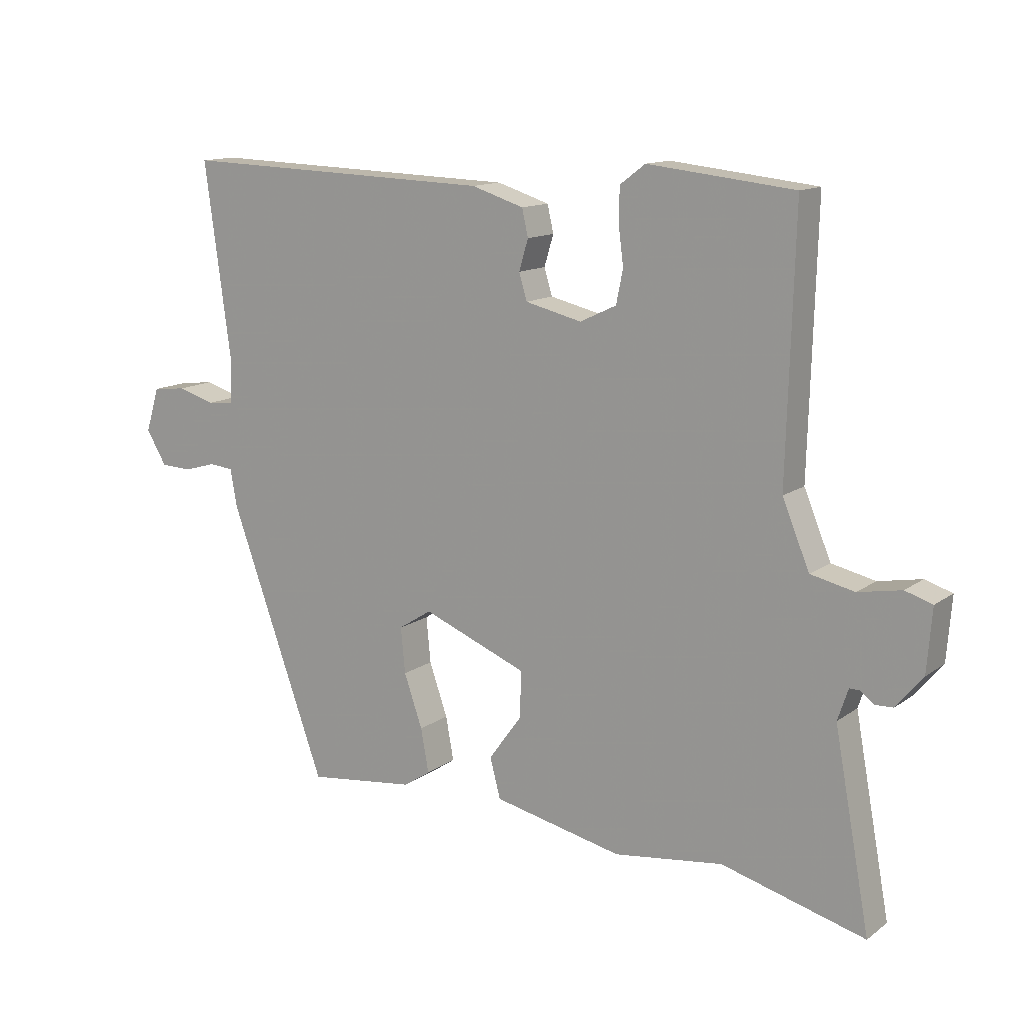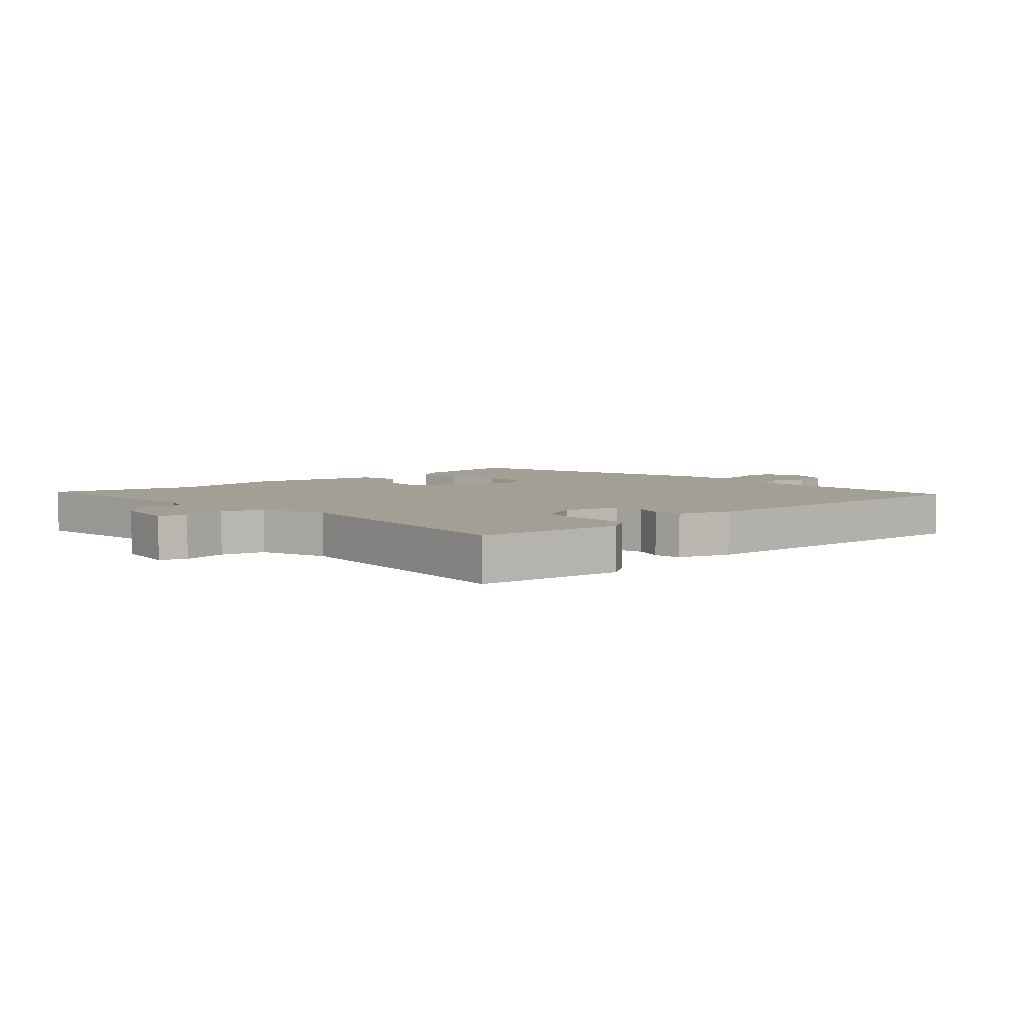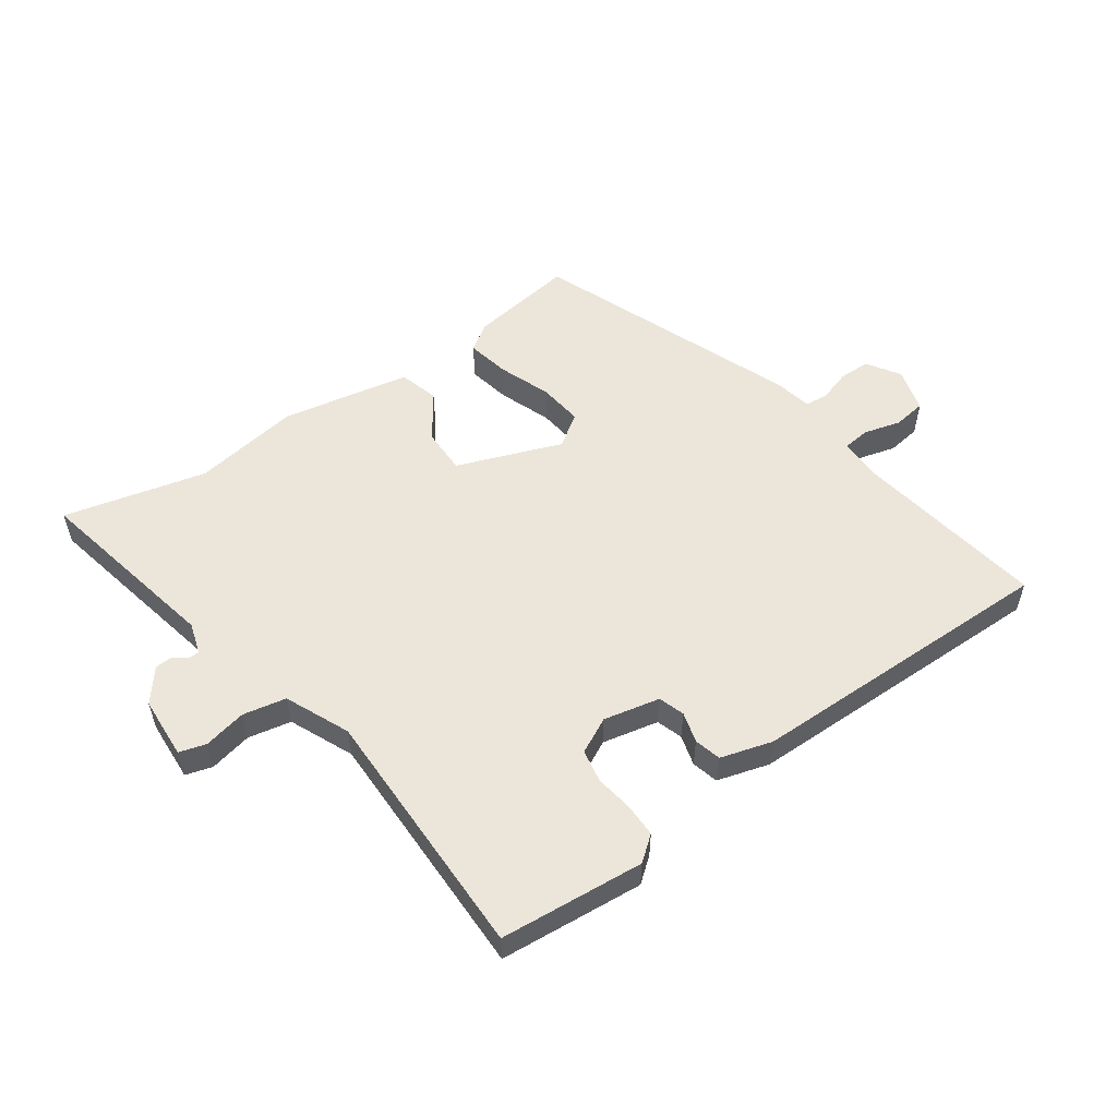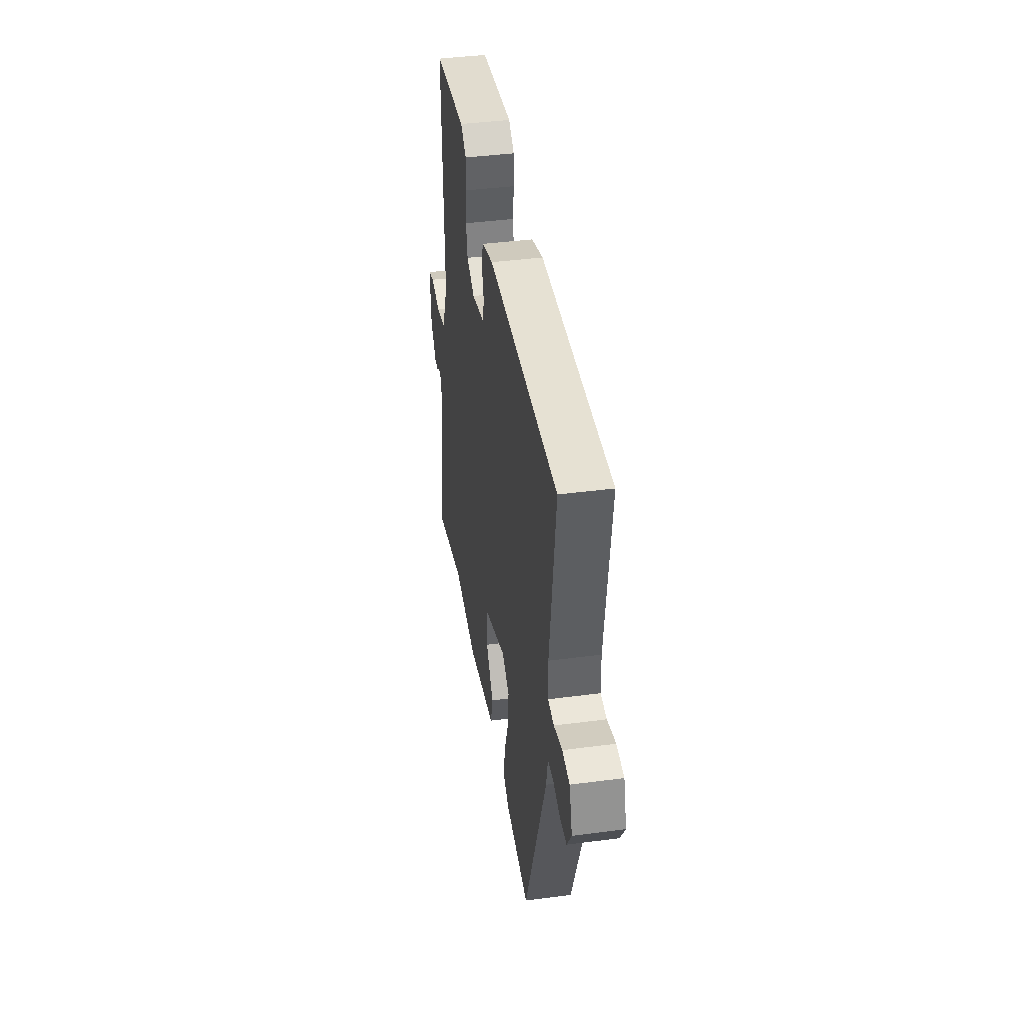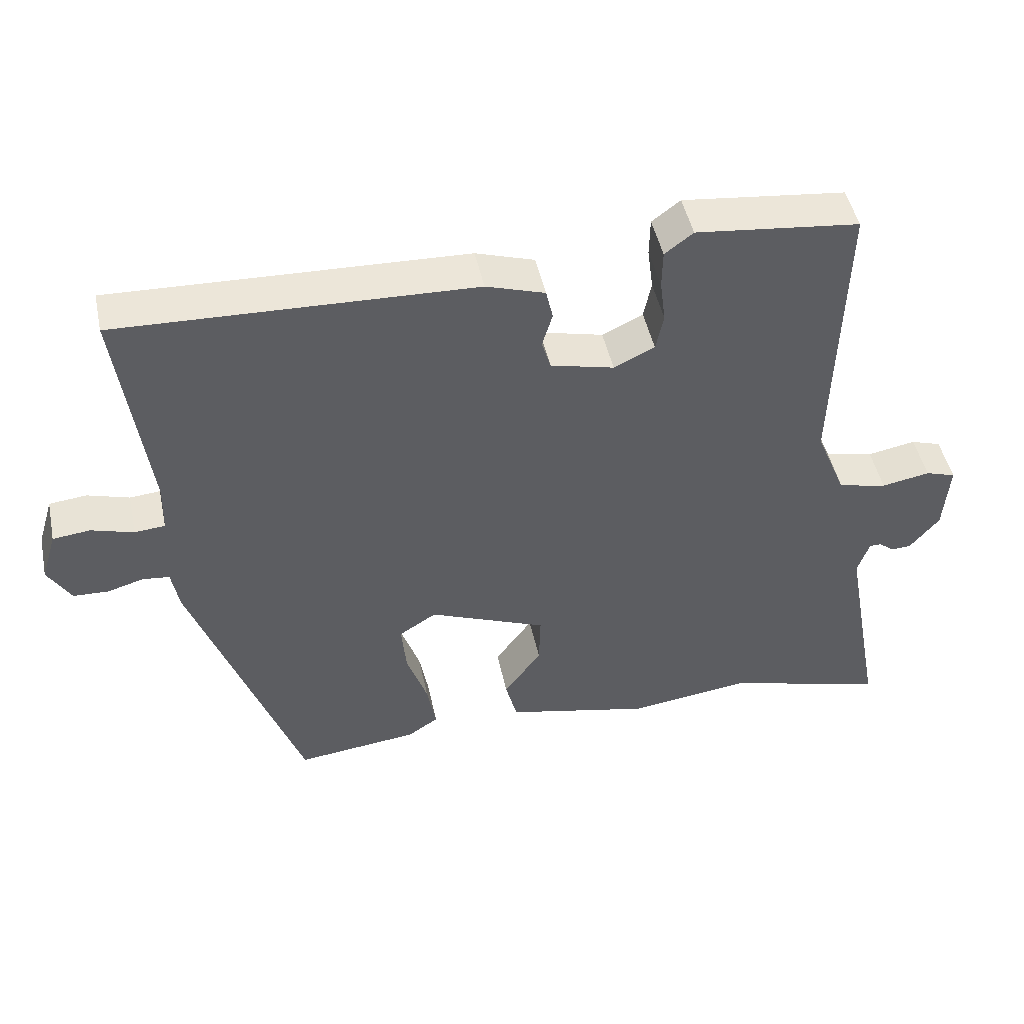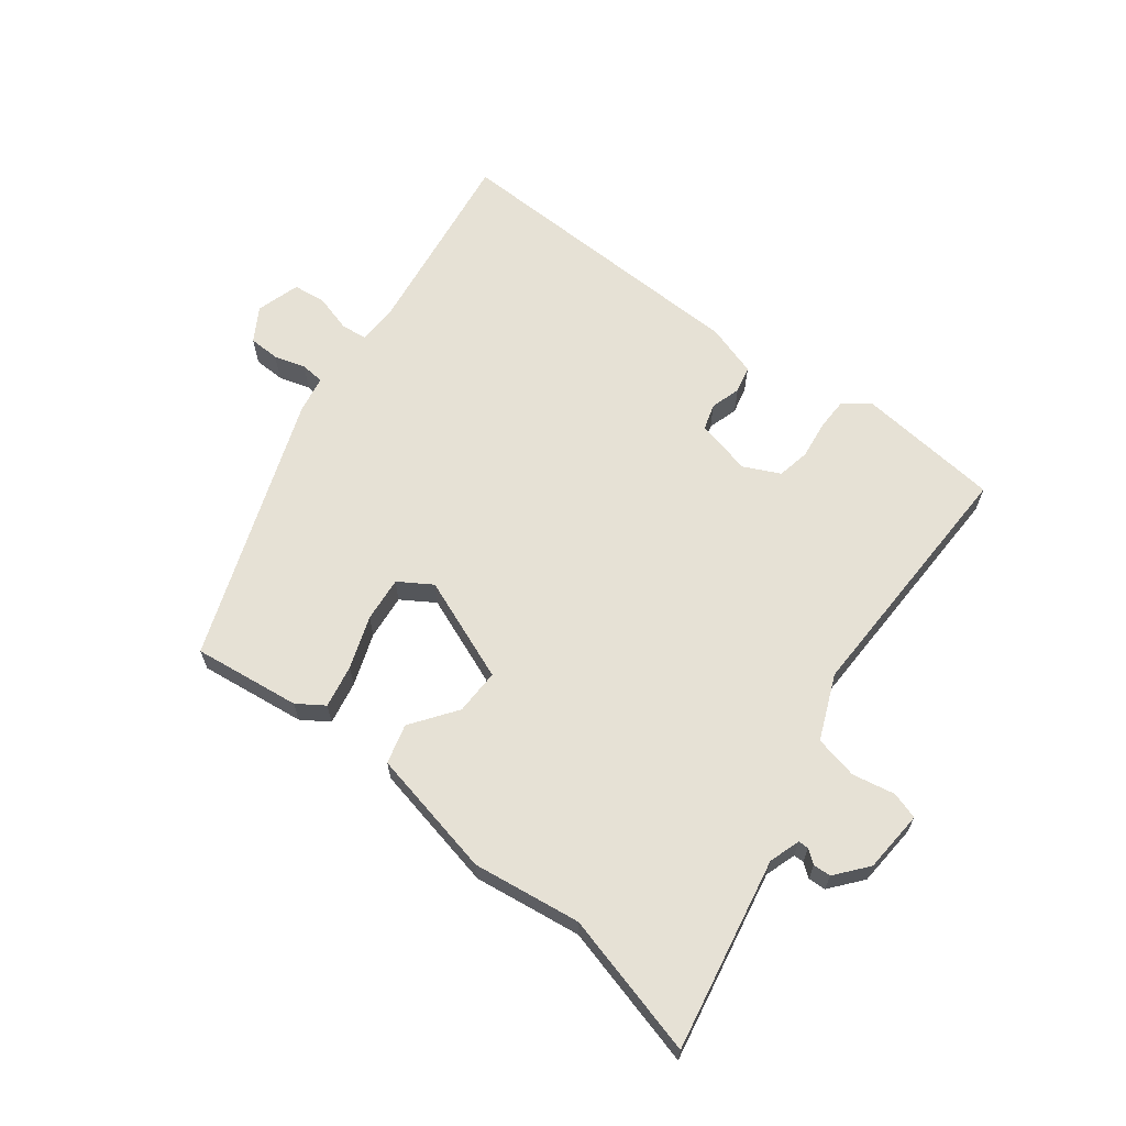
<metadata>
{"format":"obj","ext":"obj","renderer":"f3d","projection":"perspective","resolution":1024,"background":"white","views":[{"elev":13.1,"azim":-147.2,"up":"+Z"},{"elev":5.6,"azim":-39.8,"up":"+Y"},{"elev":54.5,"azim":-36.5,"up":"+Y"},{"elev":40.9,"azim":80.9,"up":"+Z"},{"elev":47.1,"azim":168.1,"up":"+Z"},{"elev":64.4,"azim":-142.9,"up":"+Y"}]}
</metadata>
<code>
v -0.468 0.07 0.518
v -0.231 0.07 0.544
v -0.19 0.07 0.513
v -0.189 0.07 0.458
v -0.197 0.07 0.396
v -0.186 0.07 0.342
v -0.127 0.07 0.314
v -0.035 0.07 0.336
v -0.022 0.07 0.379
v -0.037 0.07 0.429
v -0.027 0.07 0.473
v 0.058 0.07 0.5
v 0.571 0.07 0.517
v 0.528 0.07 0.199
v 0.53 0.07 0.13
v 0.574 0.07 0.126
v 0.635 0.07 0.144
v 0.689 0.07 0.138
v 0.711 0.07 0.066
v 0.678 0.07 0.011
v 0.627 0.07 0.009
v 0.575 0.07 0.024
v 0.536 0.07 0.02
v 0.525 0.07 -0.041
v 0.368 0.07 -0.476
v 0.192 0.07 -0.455
v 0.148 0.07 -0.426
v 0.161 0.07 -0.355
v 0.191 0.07 -0.269
v 0.198 0.07 -0.195
v 0.144 0.07 -0.161
v -0.026 0.07 -0.229
v -0.024 0.07 -0.304
v 0.03 0.07 -0.378
v 0.013 0.07 -0.443
v -0.197 0.07 -0.489
v -0.374 0.07 -0.466
v -0.607 0.07 -0.529
v -0.549 0.07 -0.215
v -0.566 0.07 -0.164
v -0.583 0.07 -0.164
v -0.605 0.07 -0.181
v -0.634 0.07 -0.18
v -0.677 0.07 -0.128
v -0.685 0.07 -0.026
v -0.641 0.07 -0.012
v -0.571 0.07 -0.025
v -0.5 0.07 -0.009
v -0.456 0.07 0.097
v -0.468 0 0.518
v -0.231 0 0.544
v -0.19 0 0.513
v -0.189 0 0.458
v -0.197 0 0.396
v -0.186 0 0.342
v -0.127 0 0.314
v -0.035 0 0.336
v -0.022 0 0.379
v -0.037 0 0.429
v -0.027 0 0.473
v 0.058 0 0.5
v 0.571 0 0.517
v 0.528 0 0.199
v 0.53 0 0.13
v 0.574 0 0.126
v 0.635 0 0.144
v 0.689 0 0.138
v 0.711 0 0.066
v 0.678 0 0.011
v 0.627 0 0.009
v 0.575 0 0.024
v 0.536 0 0.02
v 0.525 0 -0.041
v 0.368 0 -0.476
v 0.192 0 -0.455
v 0.148 0 -0.426
v 0.161 0 -0.355
v 0.191 0 -0.269
v 0.198 0 -0.195
v 0.144 0 -0.161
v -0.026 0 -0.229
v -0.024 0 -0.304
v 0.03 0 -0.378
v 0.013 0 -0.443
v -0.197 0 -0.489
v -0.374 0 -0.466
v -0.607 0 -0.529
v -0.549 0 -0.215
v -0.566 0 -0.164
v -0.583 0 -0.164
v -0.605 0 -0.181
v -0.634 0 -0.18
v -0.677 0 -0.128
v -0.685 0 -0.026
v -0.641 0 -0.012
v -0.571 0 -0.025
v -0.5 0 -0.009
v -0.456 0 0.097
f 45 46 47
f 44 45 47
f 43 44 47
f 42 43 47
f 41 42 47
f 40 41 47 48
f 39 40 48
f 39 48 49
f 38 39 49
f 37 38 49
f 36 37 49
f 35 36 49
f 34 35 49
f 33 34 49
f 27 28 29
f 26 27 29
f 25 26 29
f 24 25 29
f 23 24 29
f 23 29 30
f 20 21 22
f 19 20 22
f 18 19 22
f 17 18 22
f 16 17 22
f 15 16 22 23
f 12 13 14
f 11 12 14
f 10 11 14
f 9 10 14
f 8 9 14 15
f 23 30 31
f 15 23 31
f 8 15 31
f 7 8 31
f 3 4 5
f 2 3 5
f 1 2 5 6
f 49 1 6
f 33 49 6
f 32 33 6
f 6 7 31 32
f 96 95 94
f 96 94 93
f 96 93 92
f 96 92 91
f 96 91 90
f 97 96 90 89
f 97 89 88
f 98 97 88
f 98 88 87
f 98 87 86
f 98 86 85
f 98 85 84
f 98 84 83
f 98 83 82
f 78 77 76
f 78 76 75
f 78 75 74
f 78 74 73
f 78 73 72
f 79 78 72
f 71 70 69
f 71 69 68
f 71 68 67
f 71 67 66
f 71 66 65
f 72 71 65 64
f 63 62 61
f 63 61 60
f 63 60 59
f 63 59 58
f 64 63 58 57
f 80 79 72
f 80 72 64
f 80 64 57
f 80 57 56
f 54 53 52
f 54 52 51
f 55 54 51 50
f 55 50 98
f 55 98 82
f 55 82 81
f 81 80 56 55
f 1 50 51 2
f 2 51 52 3
f 3 52 53 4
f 4 53 54 5
f 5 54 55 6
f 6 55 56 7
f 7 56 57 8
f 8 57 58 9
f 9 58 59 10
f 10 59 60 11
f 11 60 61 12
f 12 61 62 13
f 13 62 63 14
f 14 63 64 15
f 15 64 65 16
f 16 65 66 17
f 17 66 67 18
f 18 67 68 19
f 19 68 69 20
f 20 69 70 21
f 21 70 71 22
f 22 71 72 23
f 23 72 73 24
f 24 73 74 25
f 25 74 75 26
f 26 75 76 27
f 27 76 77 28
f 28 77 78 29
f 29 78 79 30
f 30 79 80 31
f 31 80 81 32
f 32 81 82 33
f 33 82 83 34
f 34 83 84 35
f 35 84 85 36
f 36 85 86 37
f 37 86 87 38
f 38 87 88 39
f 39 88 89 40
f 40 89 90 41
f 41 90 91 42
f 42 91 92 43
f 43 92 93 44
f 44 93 94 45
f 45 94 95 46
f 46 95 96 47
f 47 96 97 48
f 48 97 98 49
f 49 98 50 1

</code>
